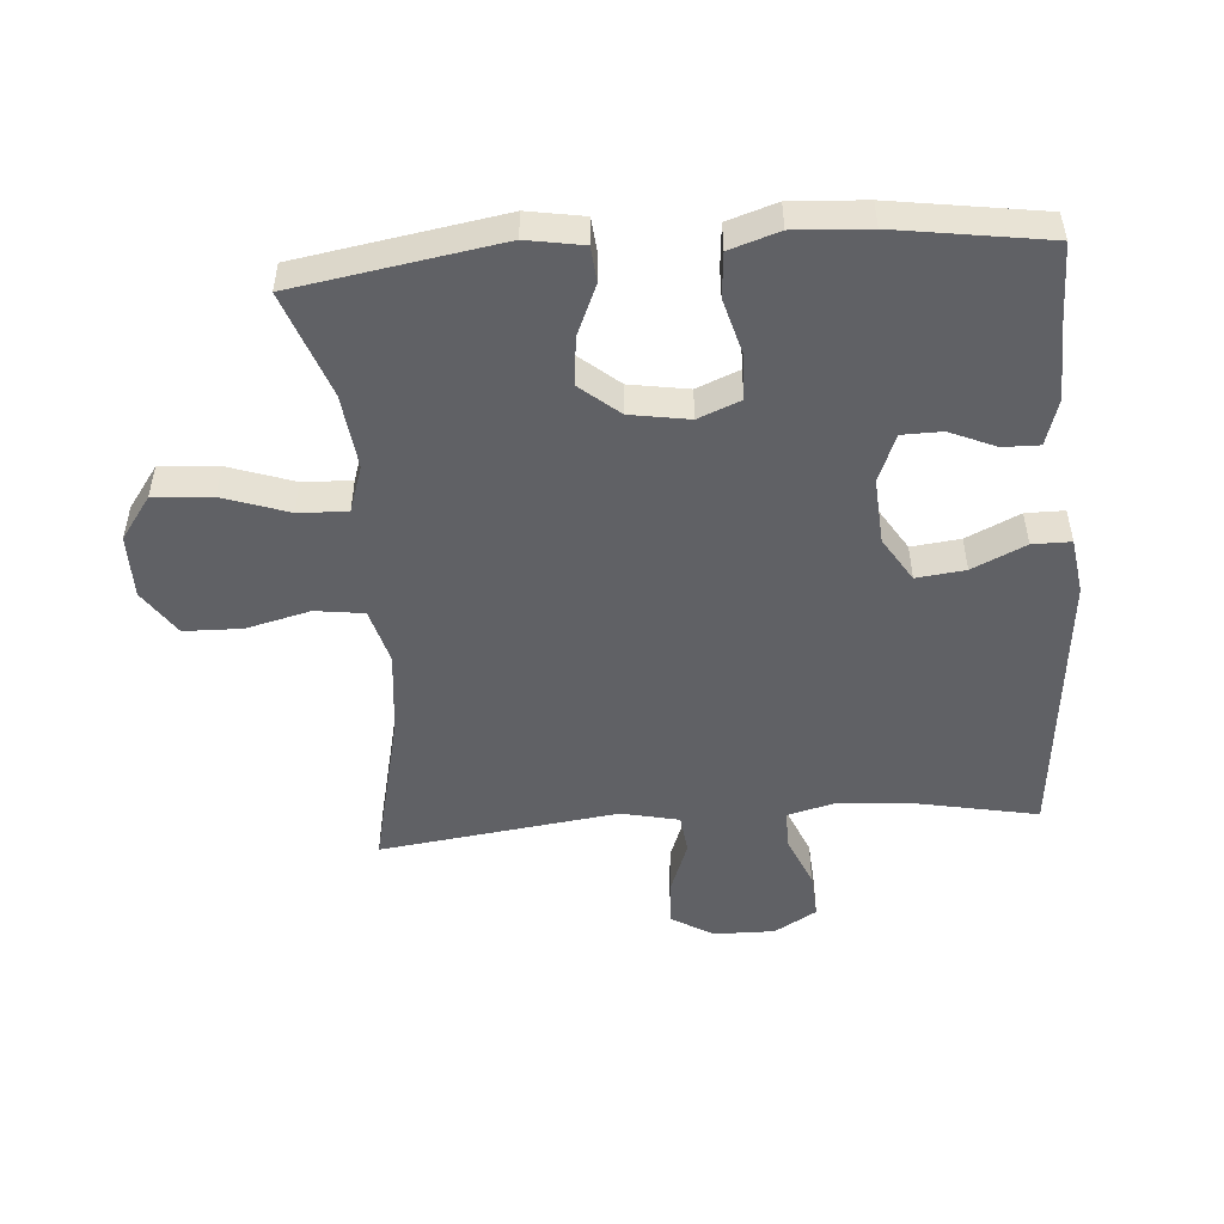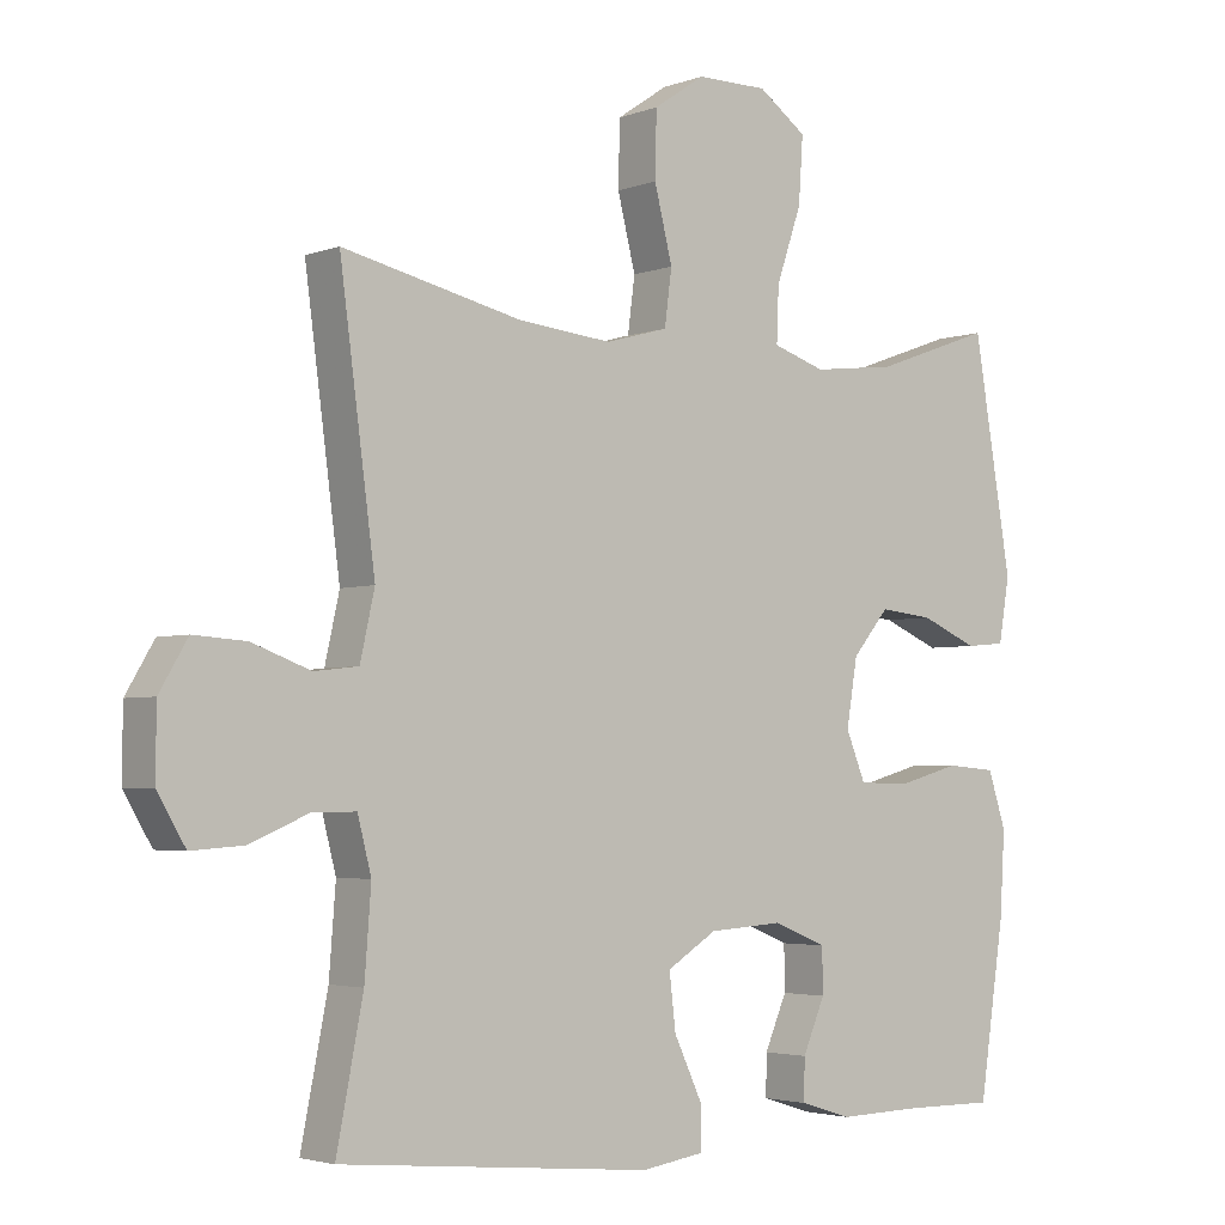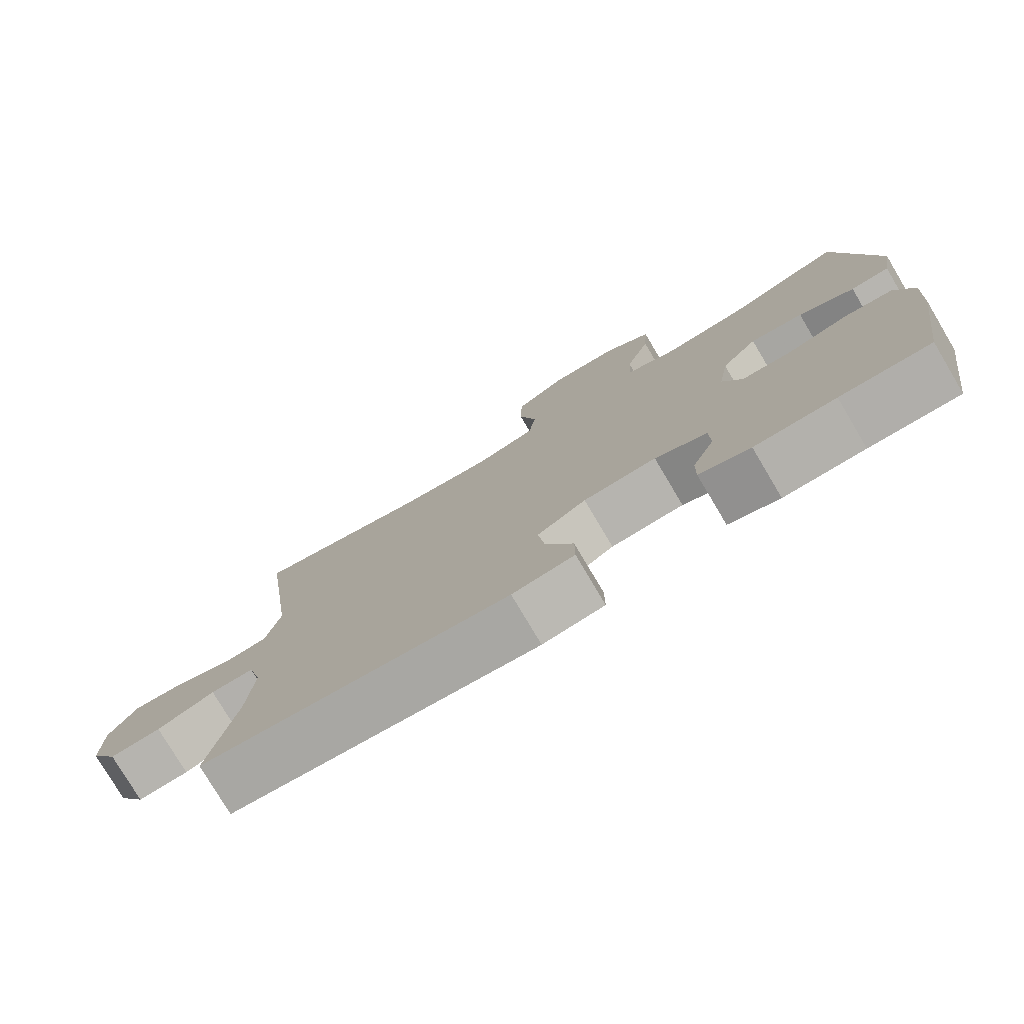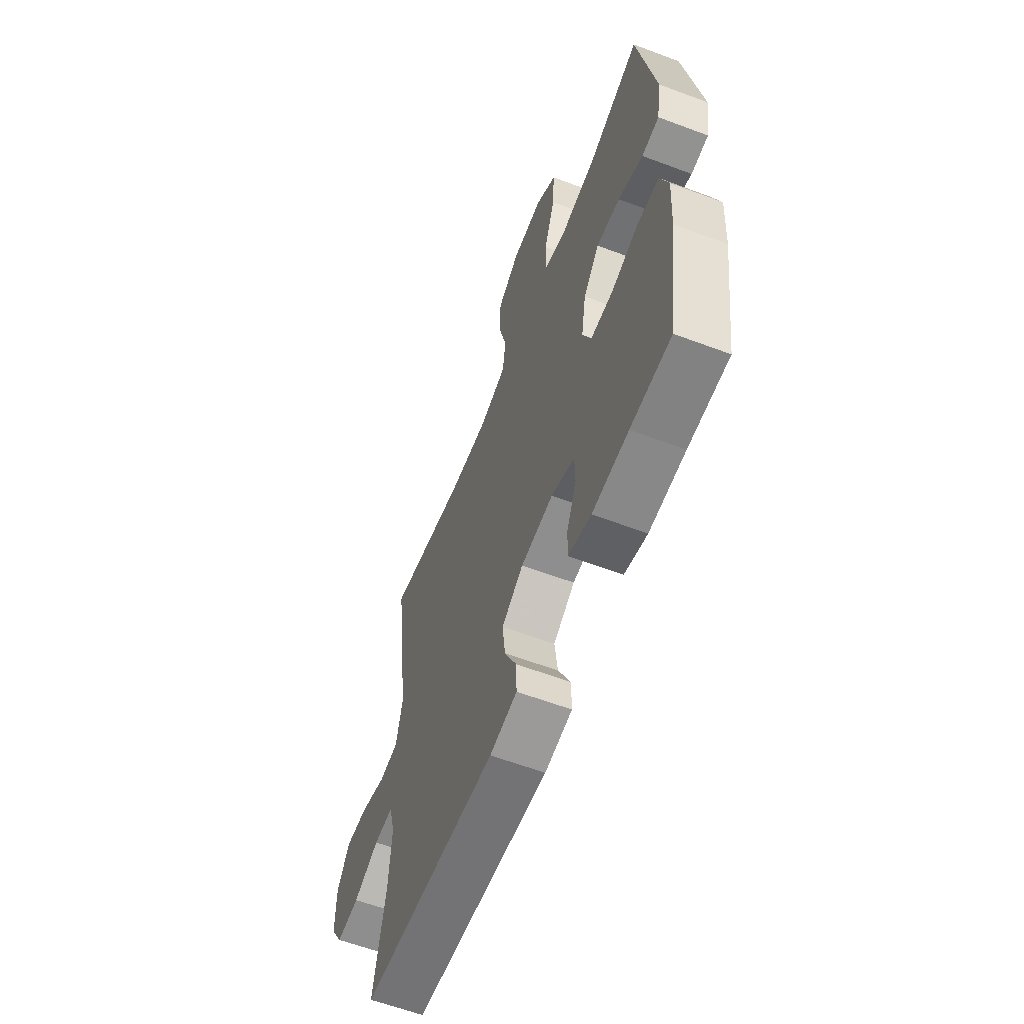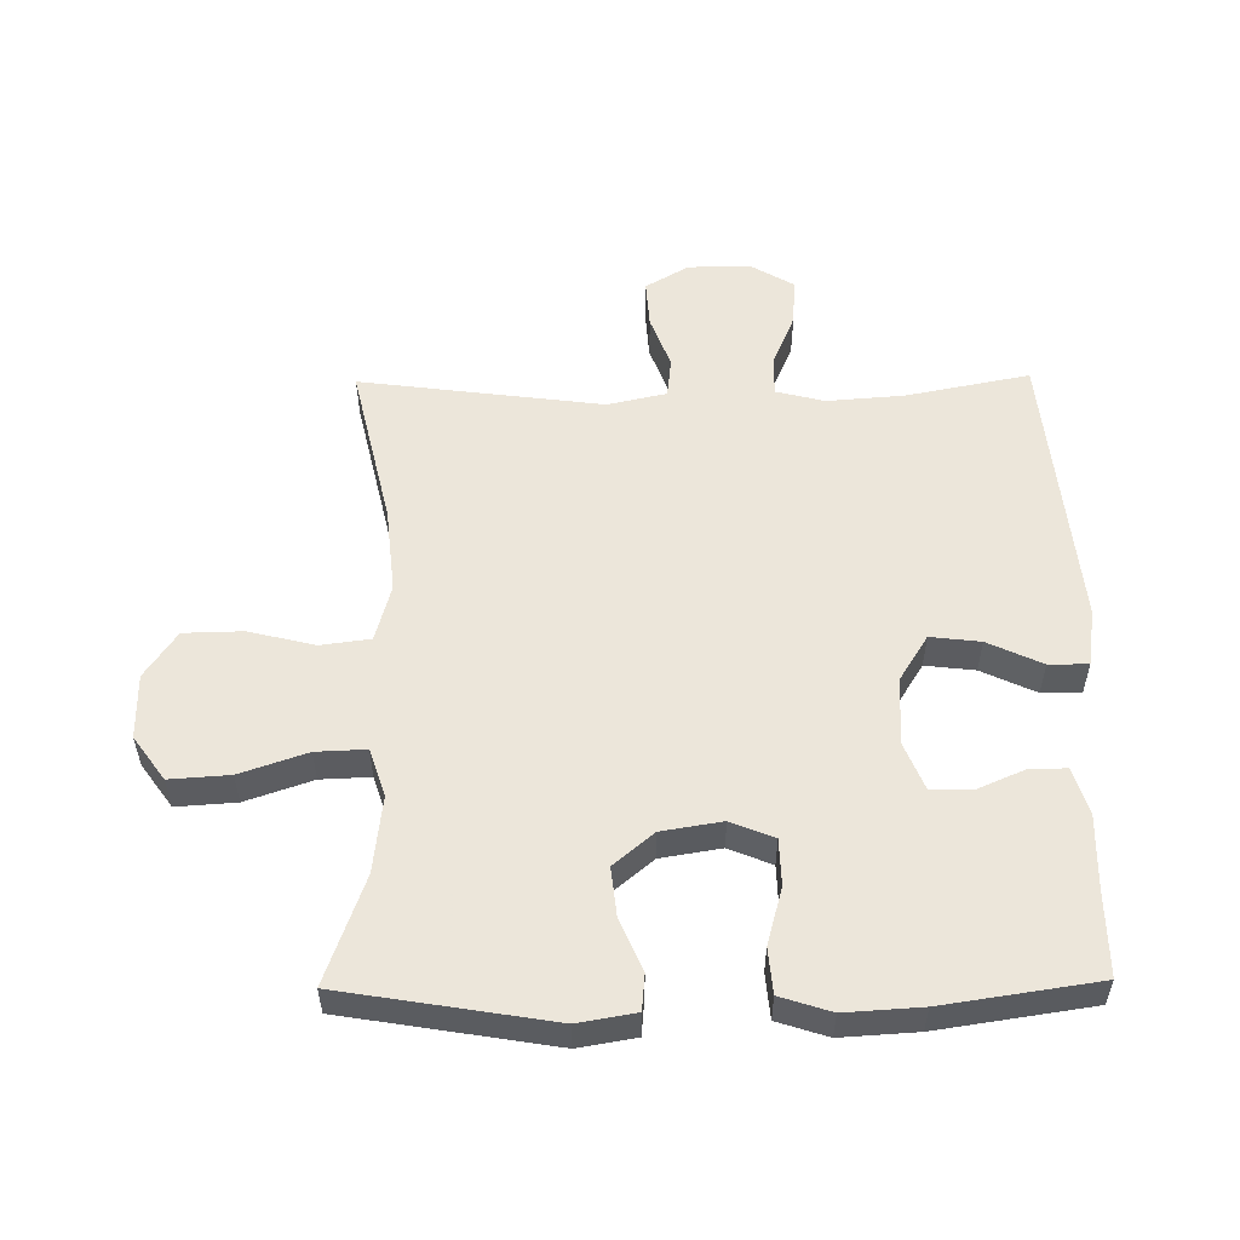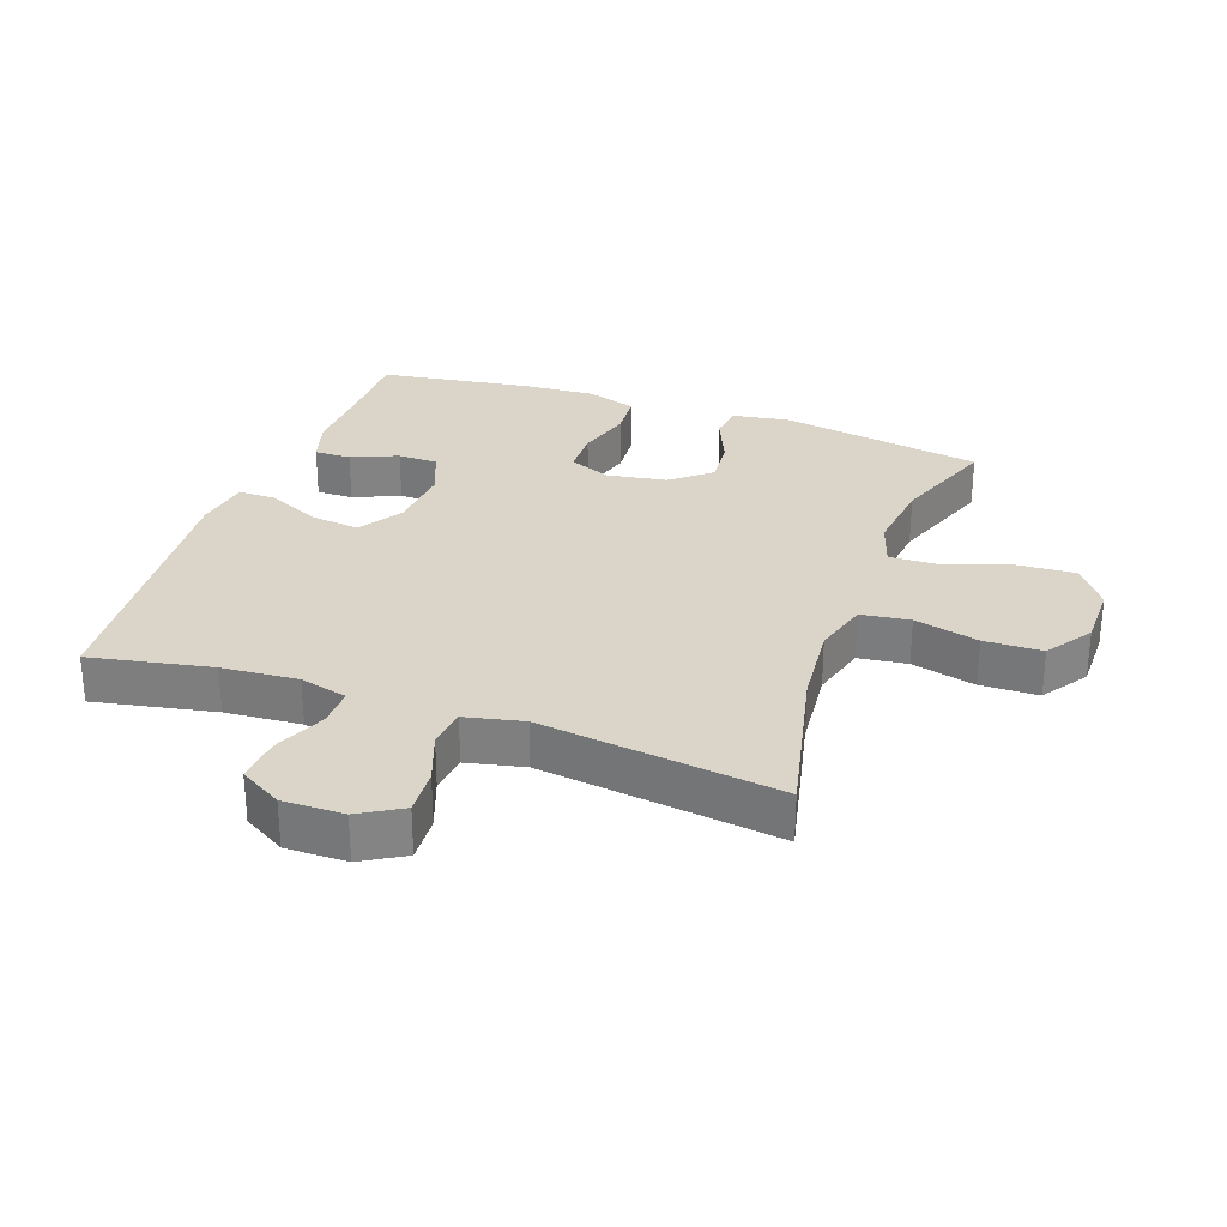
<metadata>
{"format":"obj","ext":"obj","renderer":"f3d","projection":"perspective","resolution":1024,"background":"white","views":[{"elev":-50.2,"azim":94.3,"up":"+Y"},{"elev":-3.3,"azim":-38.9,"up":"+Z"},{"elev":-78.1,"azim":30.7,"up":"+Z"},{"elev":-61.2,"azim":69.1,"up":"+Z"},{"elev":54.6,"azim":89.3,"up":"+Y"},{"elev":29.1,"azim":-70.3,"up":"+Y"}]}
</metadata>
<code>
v -0.5 0.07 0.5
v -0.251 0.07 0.443
v -0.121 0.07 0.43
v -0.034 0.07 0.454
v -0.024 0.07 0.53
v -0.049 0.07 0.63
v -0.047 0.07 0.72
v 0.024 0.07 0.768
v 0.123 0.07 0.768
v 0.19 0.07 0.72
v 0.184 0.07 0.629
v 0.149 0.07 0.527
v 0.146 0.07 0.451
v 0.219 0.07 0.427
v 0.336 0.07 0.441
v 0.5 0.07 0.5
v 0.553 0.07 0.182
v 0.538 0.07 0.094
v 0.483 0.07 0.089
v 0.404 0.07 0.123
v 0.329 0.07 0.131
v 0.278 0.07 0.07
v 0.263 0.07 -0.022
v 0.29 0.07 -0.088
v 0.361 0.07 -0.09
v 0.448 0.07 -0.066
v 0.517 0.07 -0.072
v 0.542 0.07 -0.149
v 0.535 0.07 -0.265
v 0.5 0.07 -0.5
v 0.373 0.07 -0.499
v 0.259 0.07 -0.502
v 0.187 0.07 -0.48
v 0.188 0.07 -0.423
v 0.219 0.07 -0.351
v 0.218 0.07 -0.289
v 0.144 0.07 -0.259
v 0.041 0.07 -0.266
v -0.028 0.07 -0.309
v -0.019 0.07 -0.385
v 0.02 0.07 -0.468
v 0.02 0.07 -0.528
v -0.067 0.07 -0.541
v -0.5 0.07 -0.5
v -0.463 0.07 -0.312
v -0.454 0.07 -0.194
v -0.473 0.07 -0.12
v -0.534 0.07 -0.121
v -0.615 0.07 -0.155
v -0.687 0.07 -0.16
v -0.726 0.07 -0.094
v -0.725 0.07 0.001
v -0.686 0.07 0.067
v -0.613 0.07 0.062
v -0.532 0.07 0.032
v -0.471 0.07 0.039
v -0.451 0.07 0.129
v -0.5 0 0.5
v -0.251 0 0.443
v -0.121 0 0.43
v -0.034 0 0.454
v -0.024 0 0.53
v -0.049 0 0.63
v -0.047 0 0.72
v 0.024 0 0.768
v 0.123 0 0.768
v 0.19 0 0.72
v 0.184 0 0.629
v 0.149 0 0.527
v 0.146 0 0.451
v 0.219 0 0.427
v 0.336 0 0.441
v 0.5 0 0.5
v 0.553 0 0.182
v 0.538 0 0.094
v 0.483 0 0.089
v 0.404 0 0.123
v 0.329 0 0.131
v 0.278 0 0.07
v 0.263 0 -0.022
v 0.29 0 -0.088
v 0.361 0 -0.09
v 0.448 0 -0.066
v 0.517 0 -0.072
v 0.542 0 -0.149
v 0.535 0 -0.265
v 0.5 0 -0.5
v 0.373 0 -0.499
v 0.259 0 -0.502
v 0.187 0 -0.48
v 0.188 0 -0.423
v 0.219 0 -0.351
v 0.218 0 -0.289
v 0.144 0 -0.259
v 0.041 0 -0.266
v -0.028 0 -0.309
v -0.019 0 -0.385
v 0.02 0 -0.468
v 0.02 0 -0.528
v -0.067 0 -0.541
v -0.5 0 -0.5
v -0.463 0 -0.312
v -0.454 0 -0.194
v -0.473 0 -0.12
v -0.534 0 -0.121
v -0.615 0 -0.155
v -0.687 0 -0.16
v -0.726 0 -0.094
v -0.725 0 0.001
v -0.686 0 0.067
v -0.613 0 0.062
v -0.532 0 0.032
v -0.471 0 0.039
v -0.451 0 0.129
f 52 53 54 55
f 52 55 56
f 51 52 56
f 48 49 50 51
f 47 48 51 56
f 46 47 56 57
f 42 43 44 45
f 40 41 42 45
f 39 40 45 46
f 38 39 46 57
f 32 33 34 35
f 31 32 35 36
f 30 31 36
f 29 30 36
f 28 29 36 37
f 25 26 27 28
f 24 25 28 37
f 17 18 19 20
f 15 16 17 20
f 14 15 20 21
f 13 14 21 22
f 9 10 11 12
f 9 12 13
f 8 9 13
f 5 6 7 8
f 4 5 8 13
f 3 4 13 22
f 38 57 1 2
f 23 24 37 38
f 22 23 38
f 2 3 22 38
f 112 111 110 109
f 113 112 109
f 113 109 108
f 108 107 106 105
f 113 108 105 104
f 114 113 104 103
f 102 101 100 99
f 102 99 98 97
f 103 102 97 96
f 114 103 96 95
f 92 91 90 89
f 93 92 89 88
f 93 88 87
f 93 87 86
f 94 93 86 85
f 85 84 83 82
f 94 85 82 81
f 77 76 75 74
f 77 74 73 72
f 78 77 72 71
f 79 78 71 70
f 69 68 67 66
f 70 69 66
f 70 66 65
f 65 64 63 62
f 70 65 62 61
f 79 70 61 60
f 59 58 114 95
f 95 94 81 80
f 95 80 79
f 95 79 60 59
f 1 58 59 2
f 2 59 60 3
f 3 60 61 4
f 4 61 62 5
f 5 62 63 6
f 6 63 64 7
f 7 64 65 8
f 8 65 66 9
f 9 66 67 10
f 10 67 68 11
f 11 68 69 12
f 12 69 70 13
f 13 70 71 14
f 14 71 72 15
f 15 72 73 16
f 16 73 74 17
f 17 74 75 18
f 18 75 76 19
f 19 76 77 20
f 20 77 78 21
f 21 78 79 22
f 22 79 80 23
f 23 80 81 24
f 24 81 82 25
f 25 82 83 26
f 26 83 84 27
f 27 84 85 28
f 28 85 86 29
f 29 86 87 30
f 30 87 88 31
f 31 88 89 32
f 32 89 90 33
f 33 90 91 34
f 34 91 92 35
f 35 92 93 36
f 36 93 94 37
f 37 94 95 38
f 38 95 96 39
f 39 96 97 40
f 40 97 98 41
f 41 98 99 42
f 42 99 100 43
f 43 100 101 44
f 44 101 102 45
f 45 102 103 46
f 46 103 104 47
f 47 104 105 48
f 48 105 106 49
f 49 106 107 50
f 50 107 108 51
f 51 108 109 52
f 52 109 110 53
f 53 110 111 54
f 54 111 112 55
f 55 112 113 56
f 56 113 114 57
f 57 114 58 1

</code>
